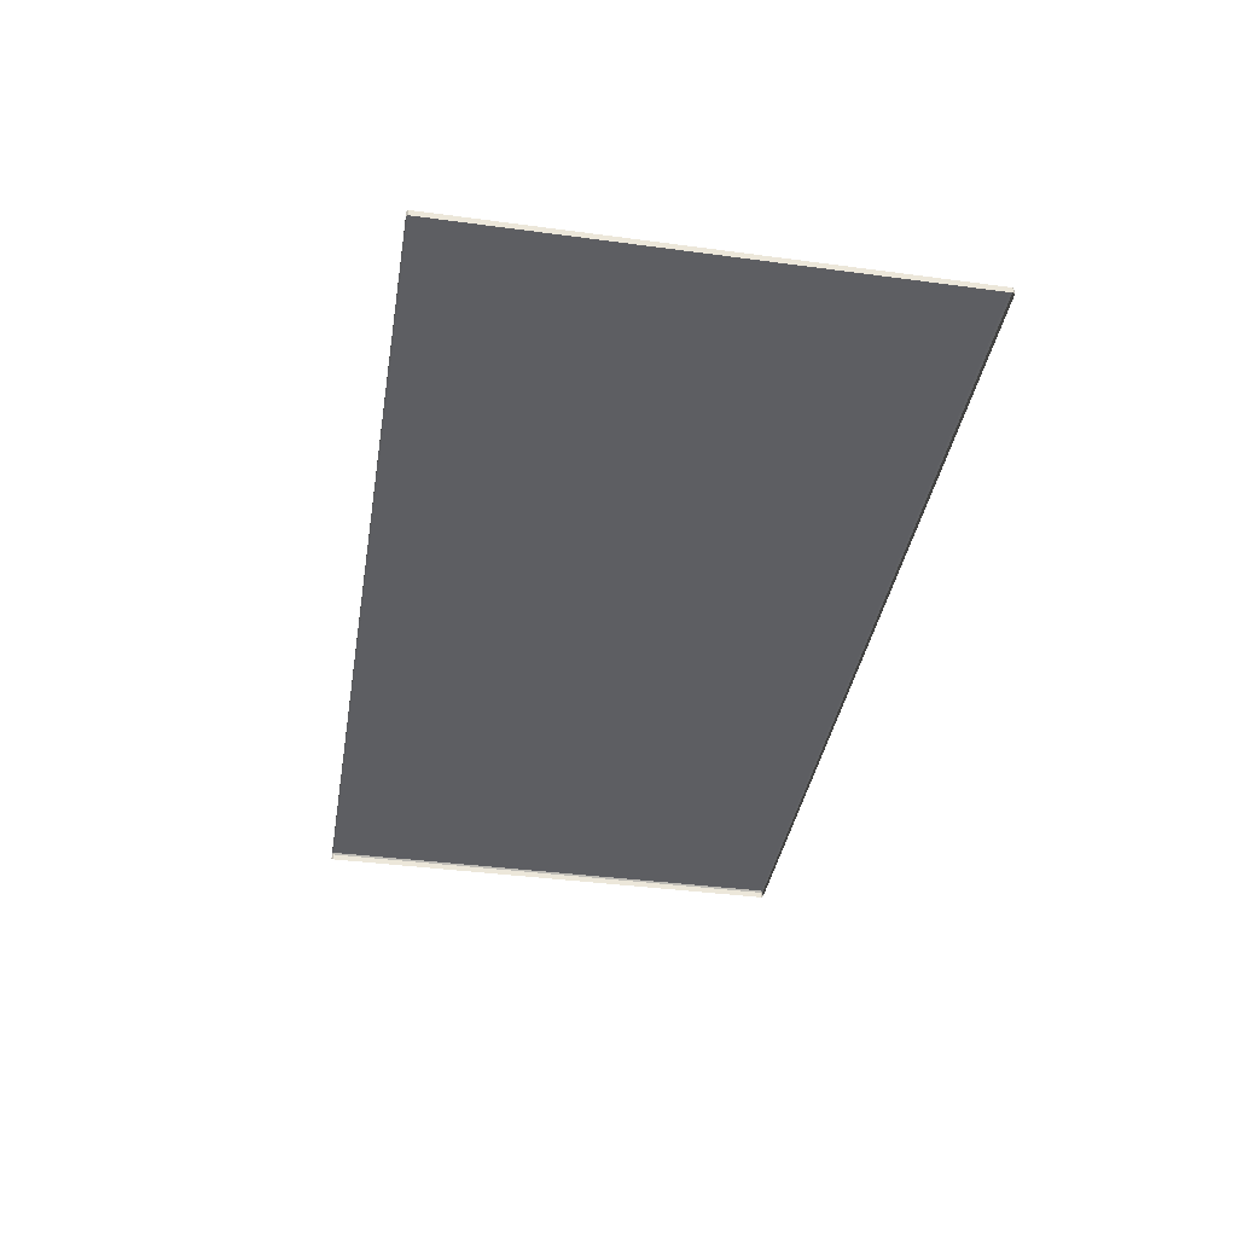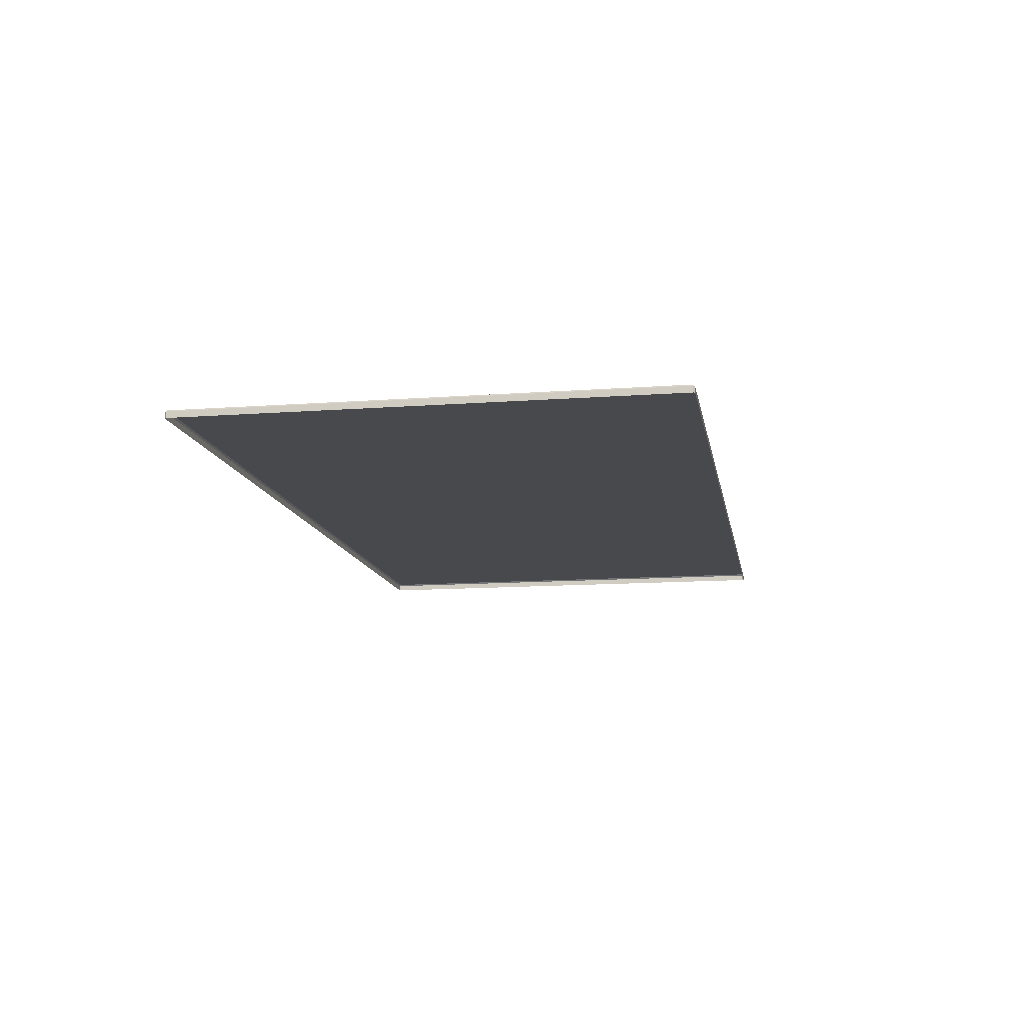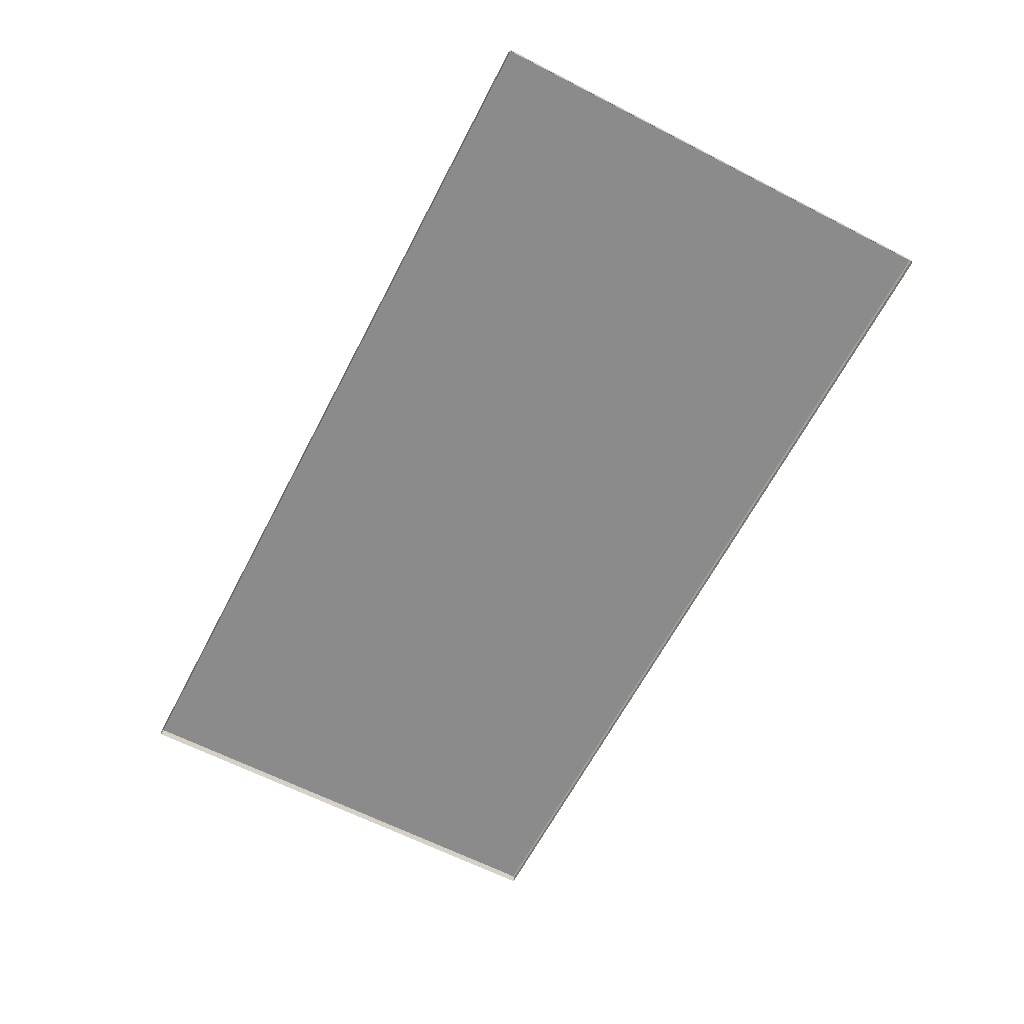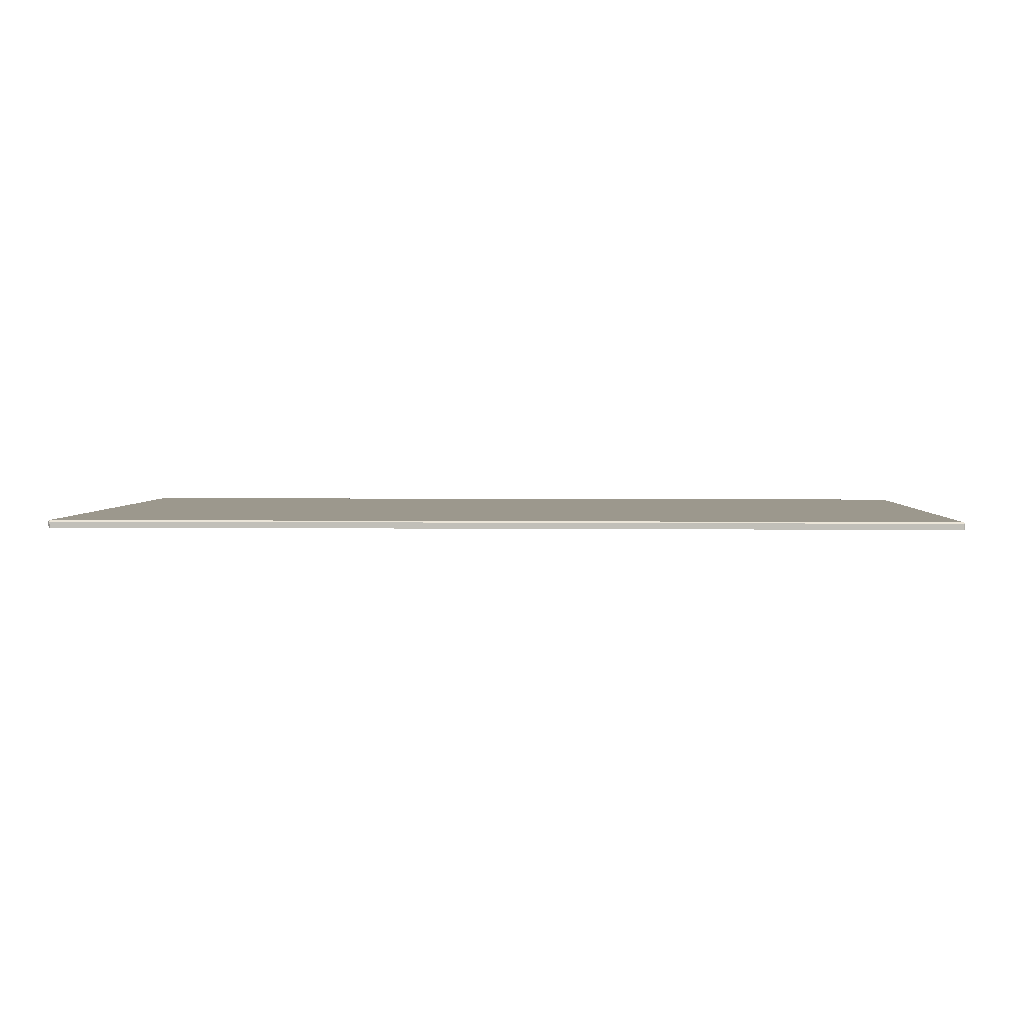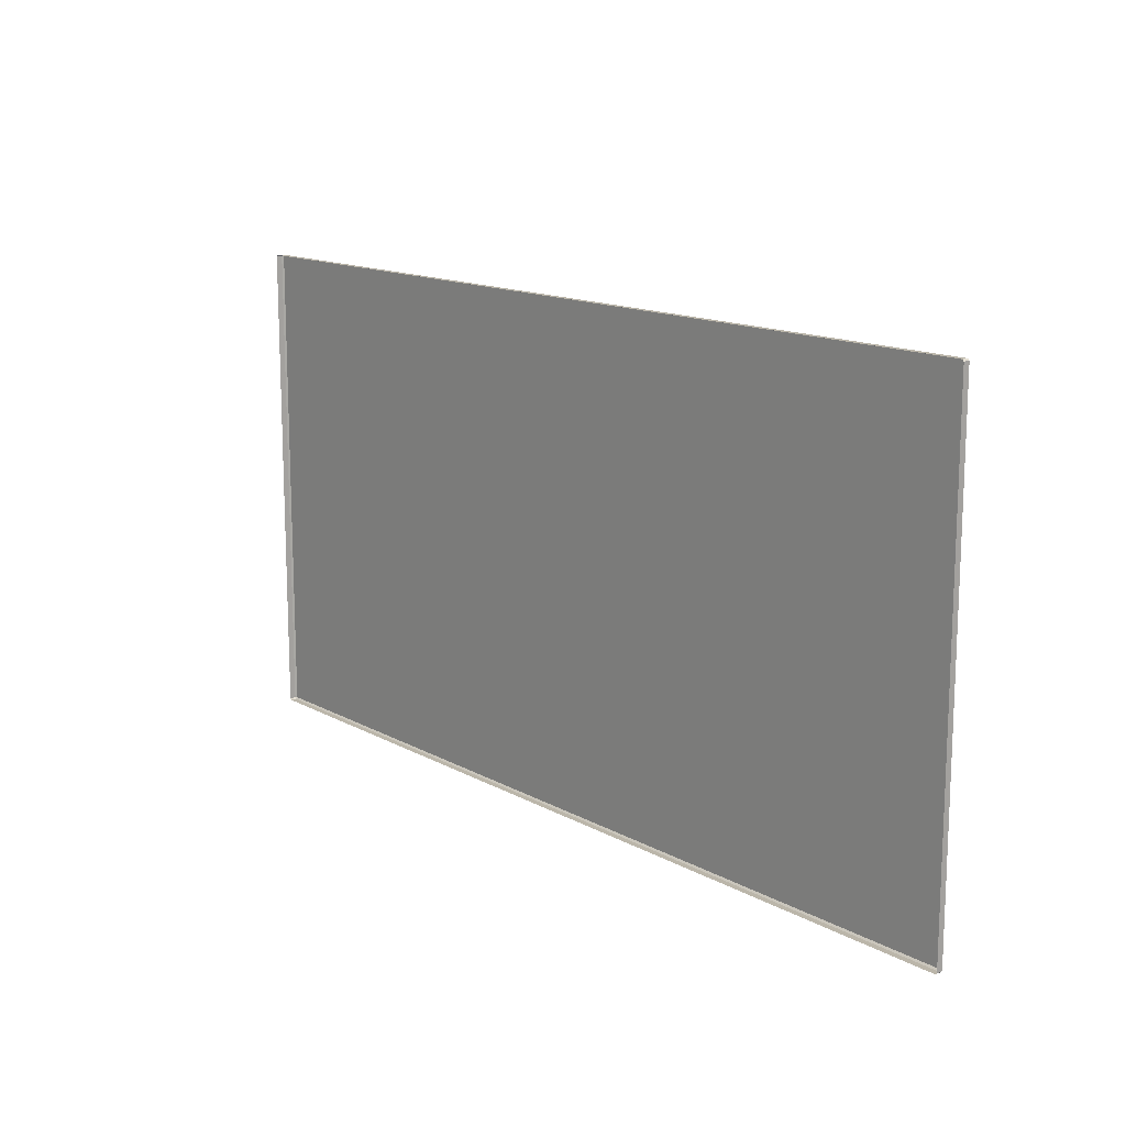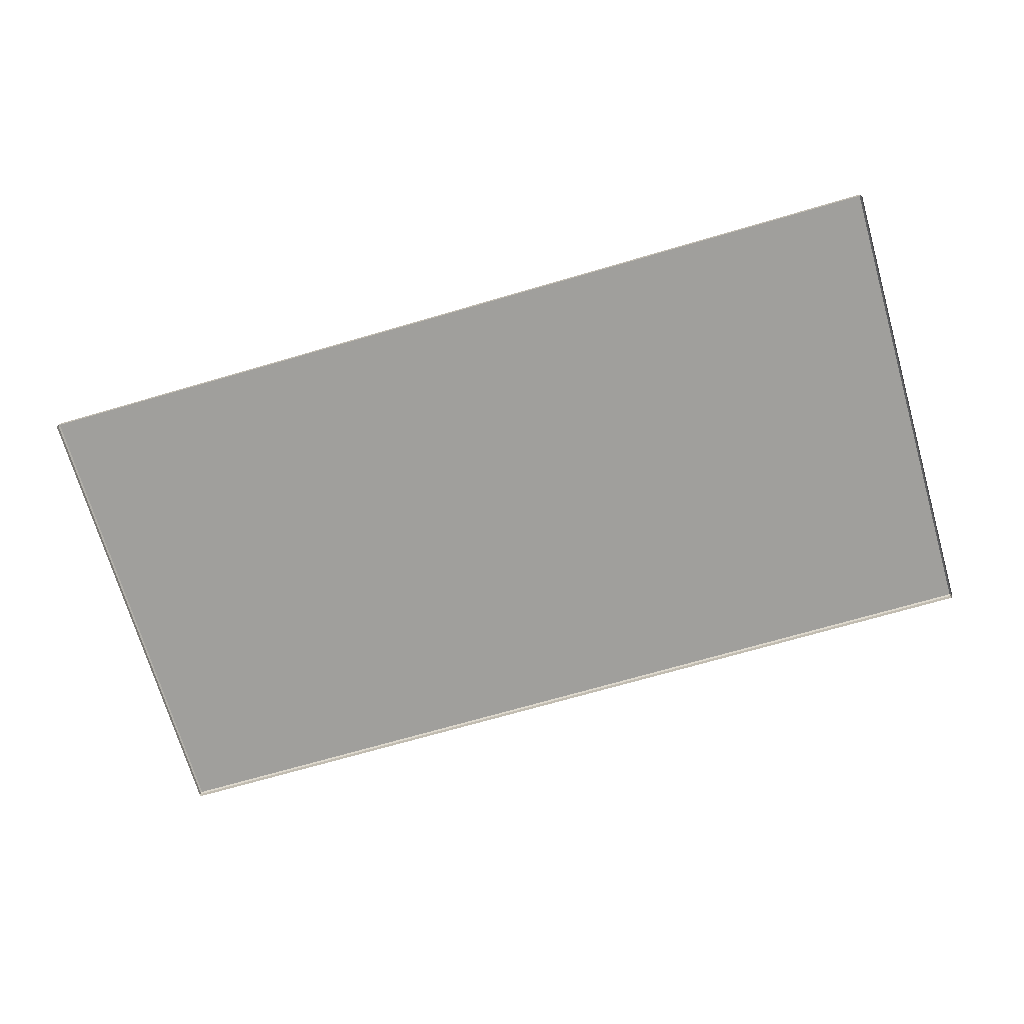
<metadata>
{"format":"obj","ext":"obj","renderer":"f3d","projection":"perspective","resolution":1024,"background":"white","views":[{"elev":-38.9,"azim":-99.5,"up":"+Y"},{"elev":-12.5,"azim":-80.1,"up":"+Y"},{"elev":-63.8,"azim":-117.4,"up":"+Y"},{"elev":3.1,"azim":-177.5,"up":"+Y"},{"elev":14.0,"azim":50.4,"up":"+Z"},{"elev":-71.2,"azim":16.2,"up":"+Y"}]}
</metadata>
<code>
g default
v 0.3974 0.00028 -0.2011
v 0.3961 0.00028 -0.2024
v 0.3961 0.001631 -0.2011
v -0.414 0.001631 -0.2011
v -0.414 0.00028 -0.2024
v -0.4153 0.00028 -0.2011
v 0.3974 0.00028 0.2218
v 0.3961 0.001631 0.2218
v 0.3961 0.00028 0.2231
v -0.414 0.00028 0.2231
v -0.414 0.001631 0.2218
v -0.4153 0.00028 0.2218
v 0.3961 -0.005122 -0.2024
v 0.3974 -0.005122 -0.2011
v -0.4153 -0.005122 -0.2011
v -0.414 -0.005122 -0.2024
v 0.3974 -0.005122 0.2218
v 0.3961 -0.005122 0.2231
v -0.414 -0.005122 0.2231
v -0.4153 -0.005122 0.2218
g corpse_storage_wall:wallgroup4 done
f 1 3 8 7
f 2 1 14 13
f 3 2 5 4
f 4 6 12 11
f 6 5 16 15
f 7 9 18 17
f 9 8 11 10
f 10 12 20 19
f 2 13 16 5
f 3 4 11 8
f 9 10 19 18
f 6 15 20 12
f 7 17 14 1
f 1 2 3
f 4 5 6
f 7 8 9
f 10 11 12

</code>
